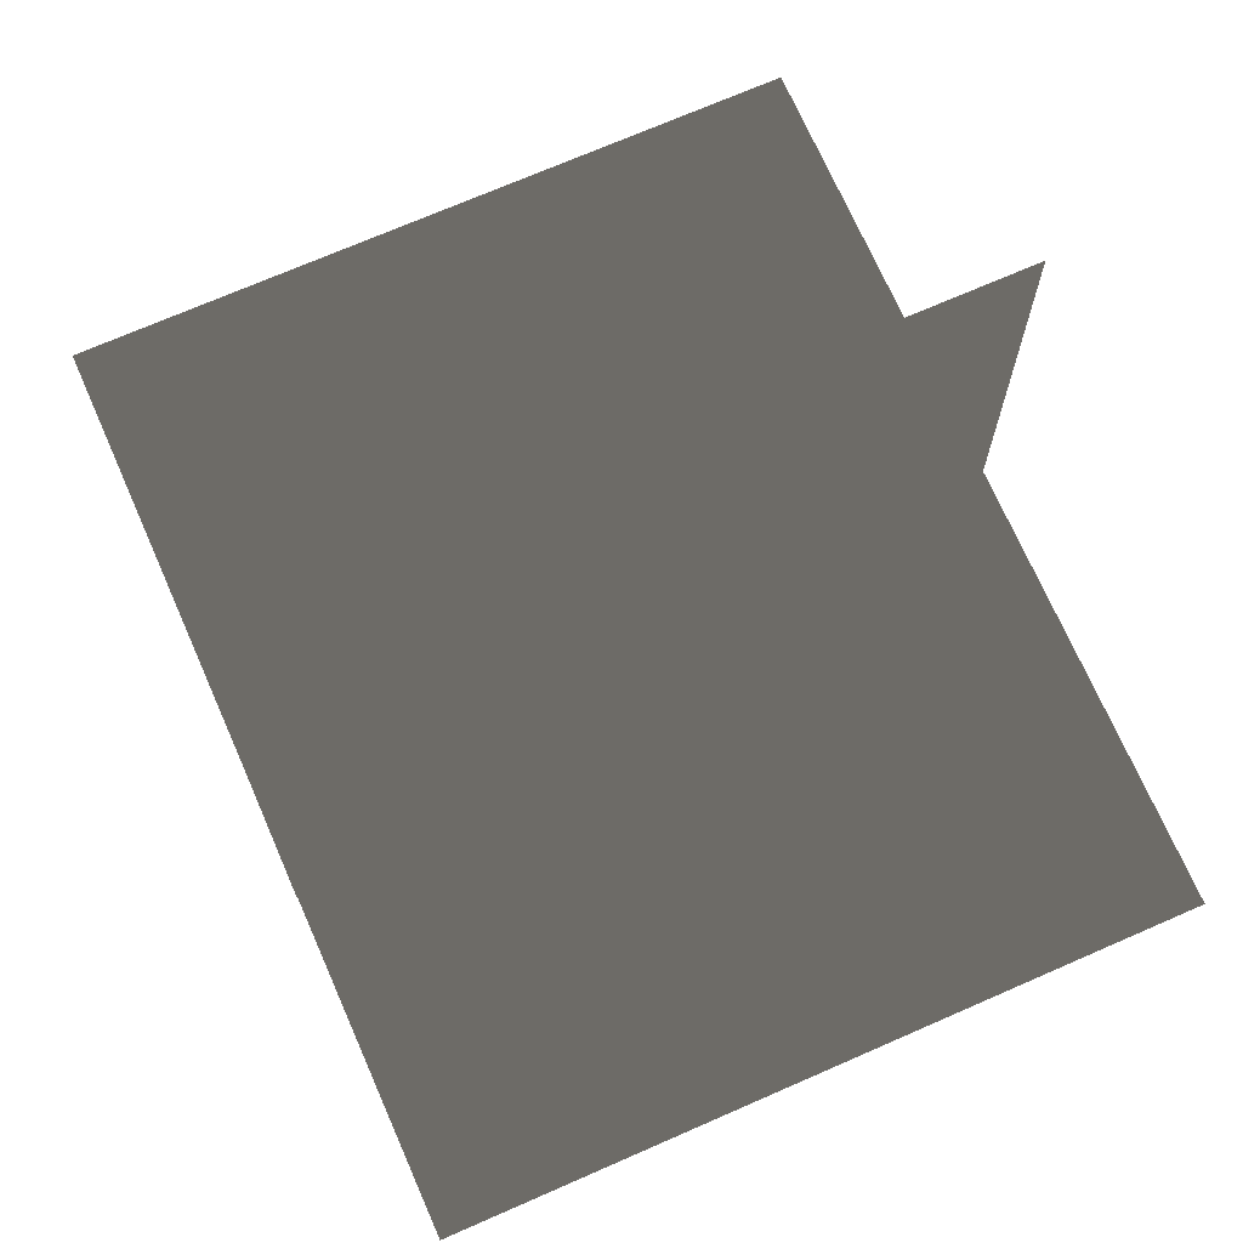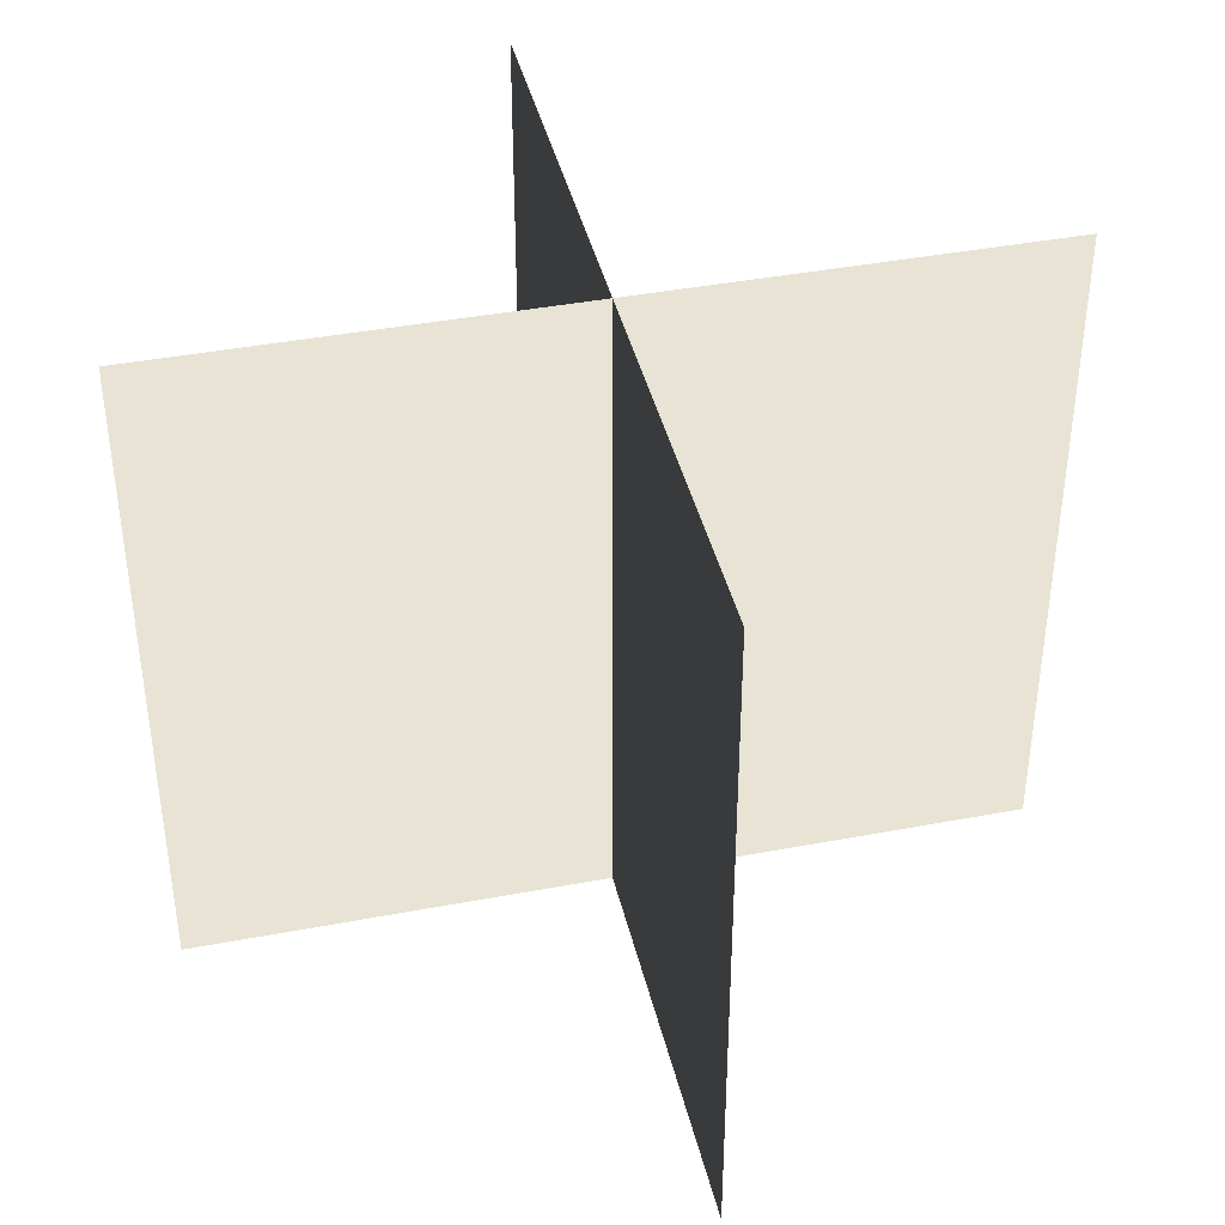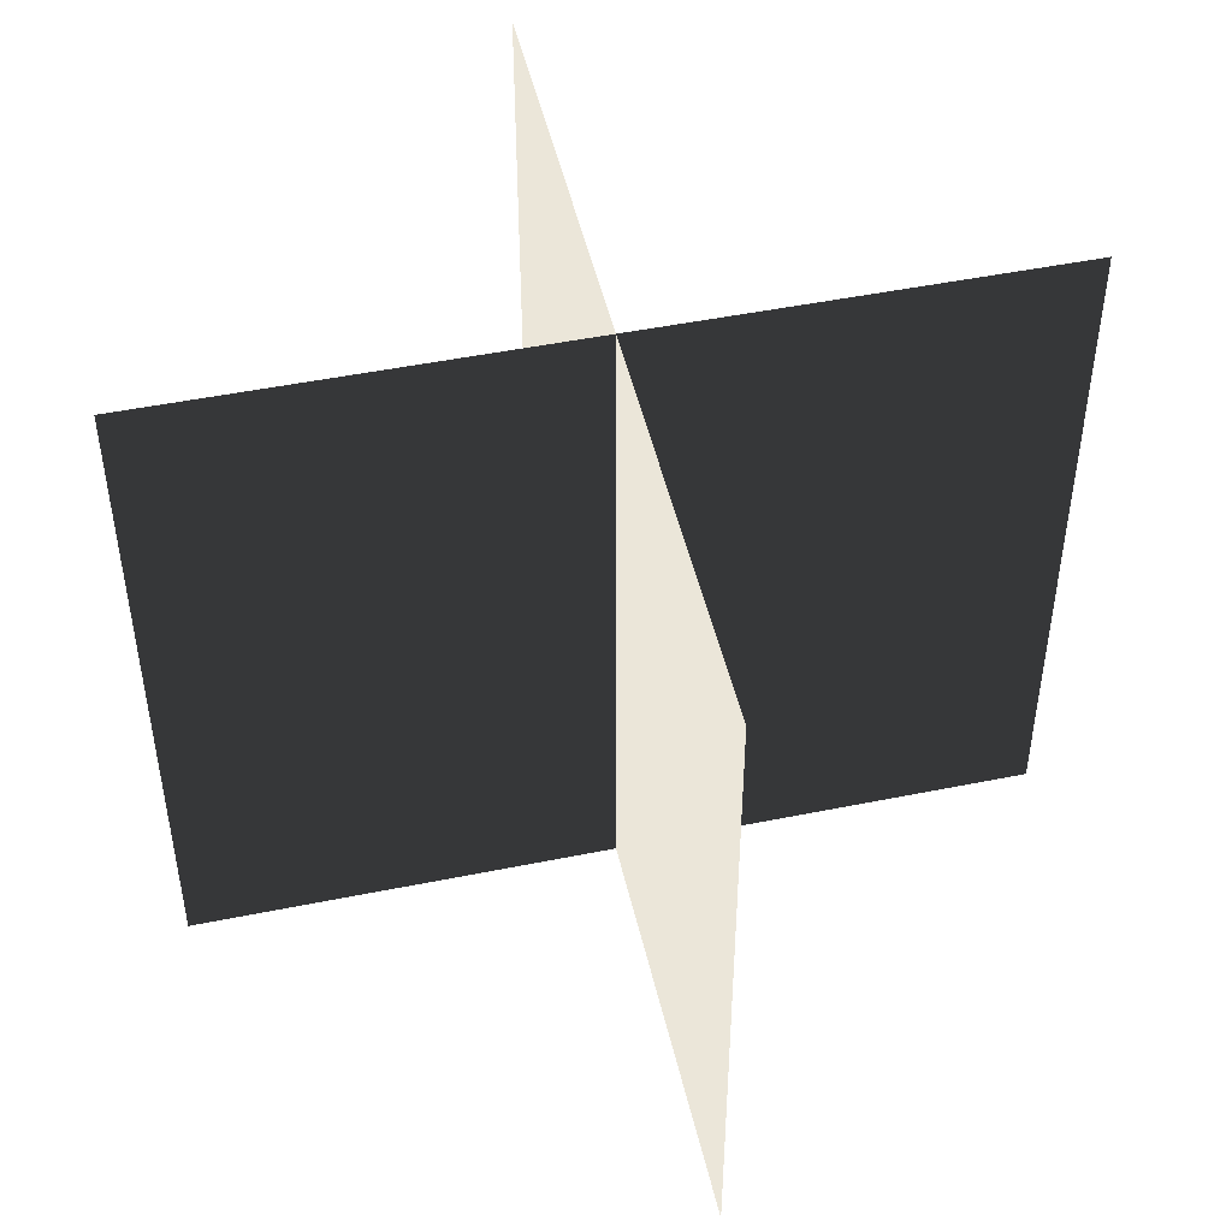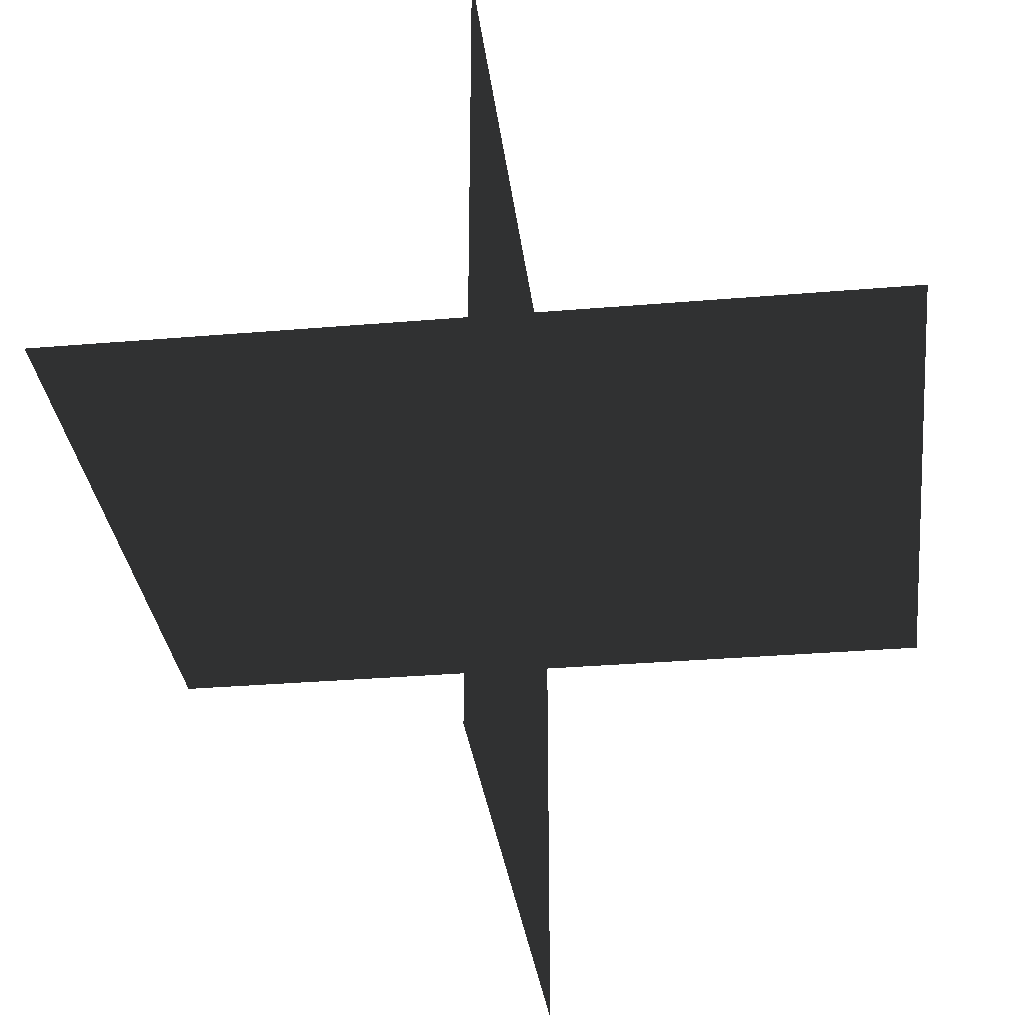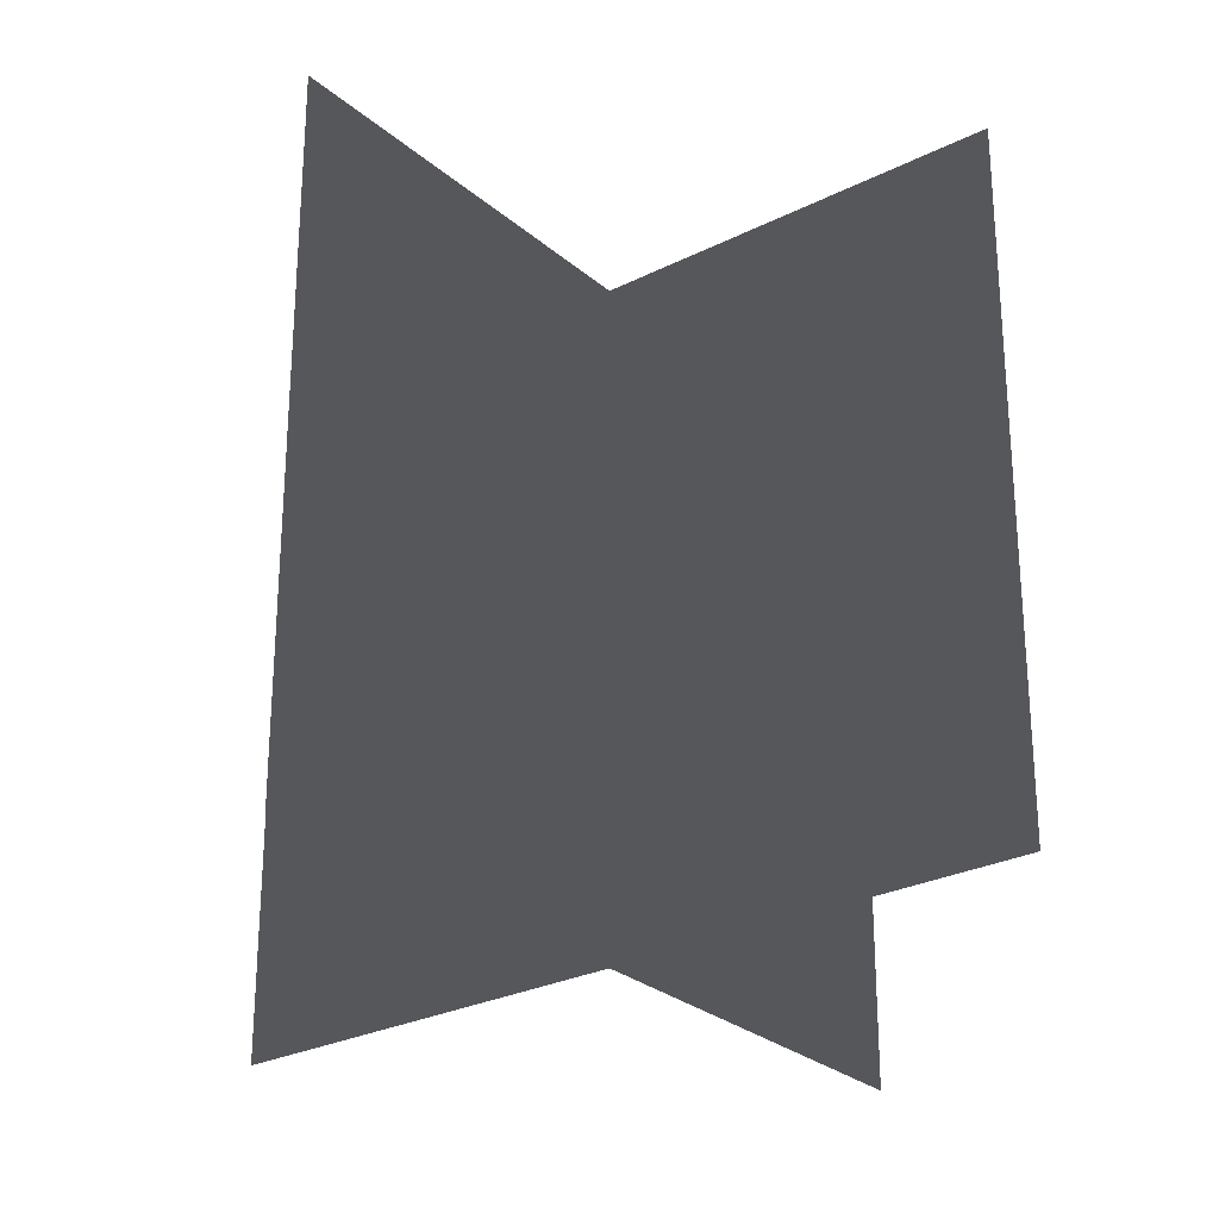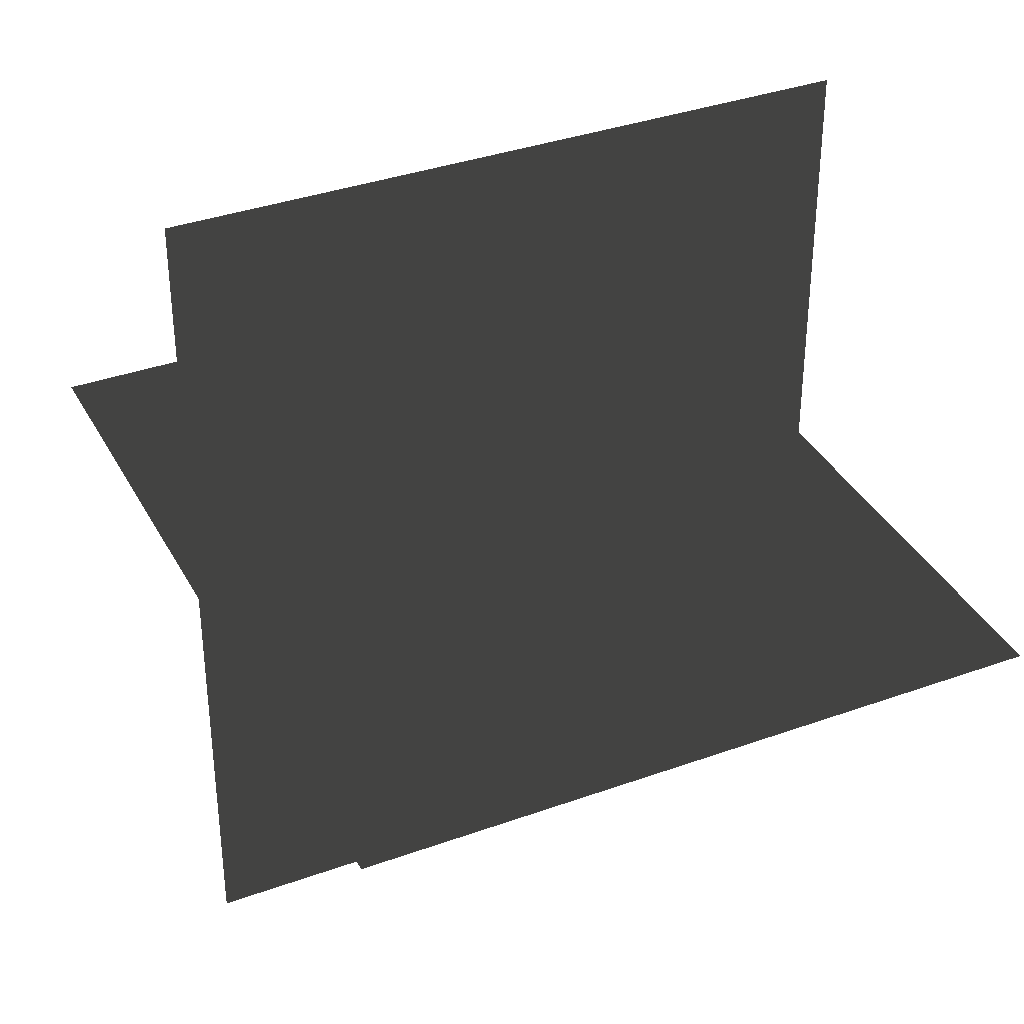
<metadata>
{"format":"obj","ext":"obj","renderer":"f3d","projection":"perspective","resolution":1024,"background":"white","views":[{"elev":71.0,"azim":66.3,"up":"+Z"},{"elev":41.1,"azim":-13.0,"up":"+Y"},{"elev":48.4,"azim":167.2,"up":"+Y"},{"elev":-31.9,"azim":-173.2,"up":"+Z"},{"elev":-27.3,"azim":-142.2,"up":"+Y"},{"elev":36.2,"azim":64.8,"up":"+Z"}]}
</metadata>
<code>
o Trawa_Plane
v -0 -0.8153 1
v 0 -0.8153 -1
v -0 0.8153 1
v 0 0.8153 -1
v -1 -0.8153 0
v 1 -0.8153 0
v -1 0.8153 -0
v 1 0.8153 -0
f 1 2 4 3
f 5 6 8 7

</code>
